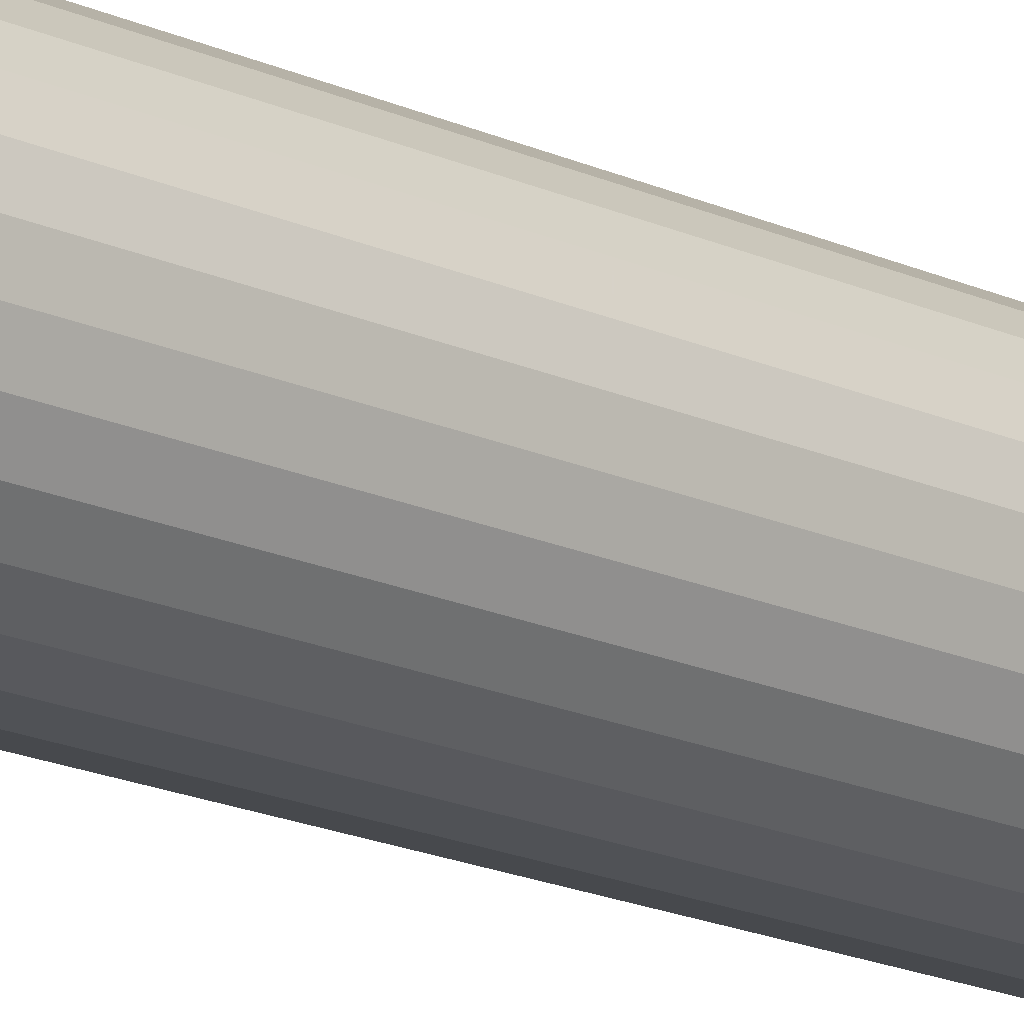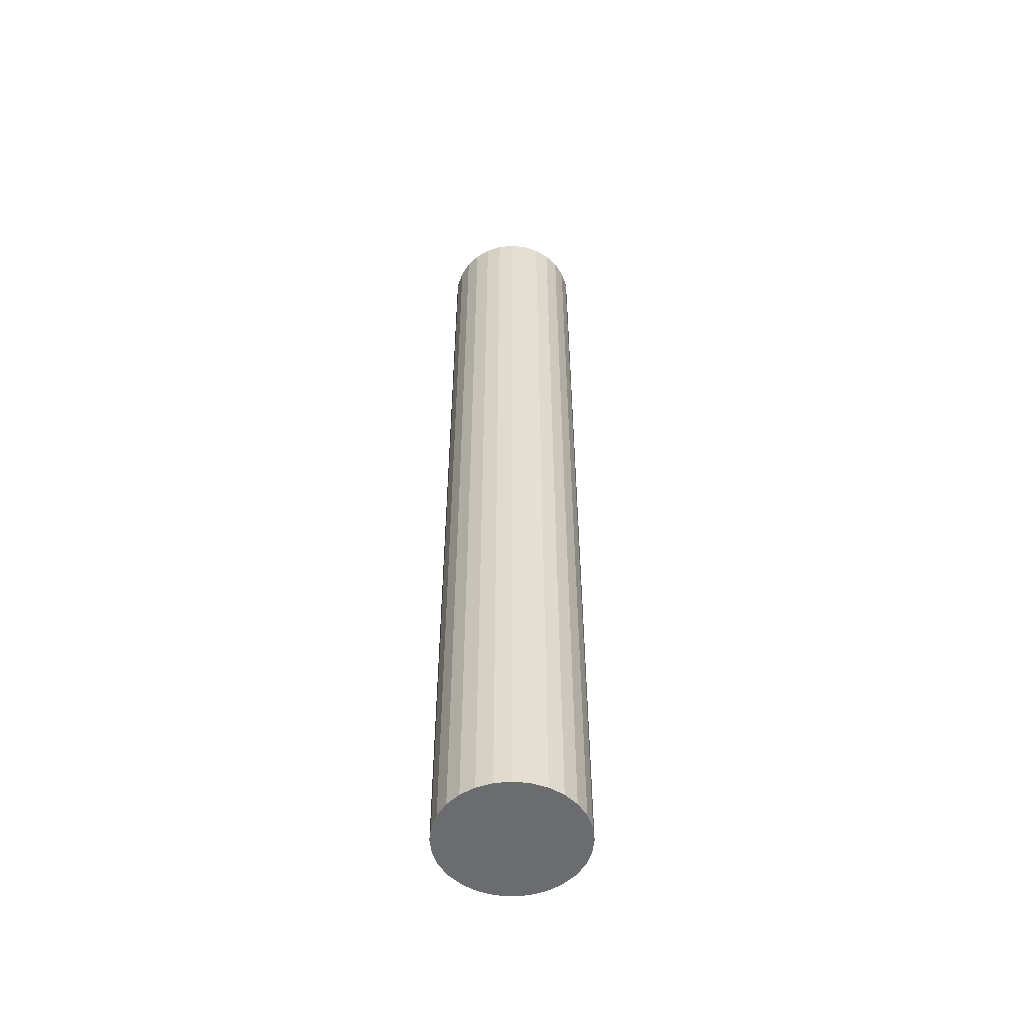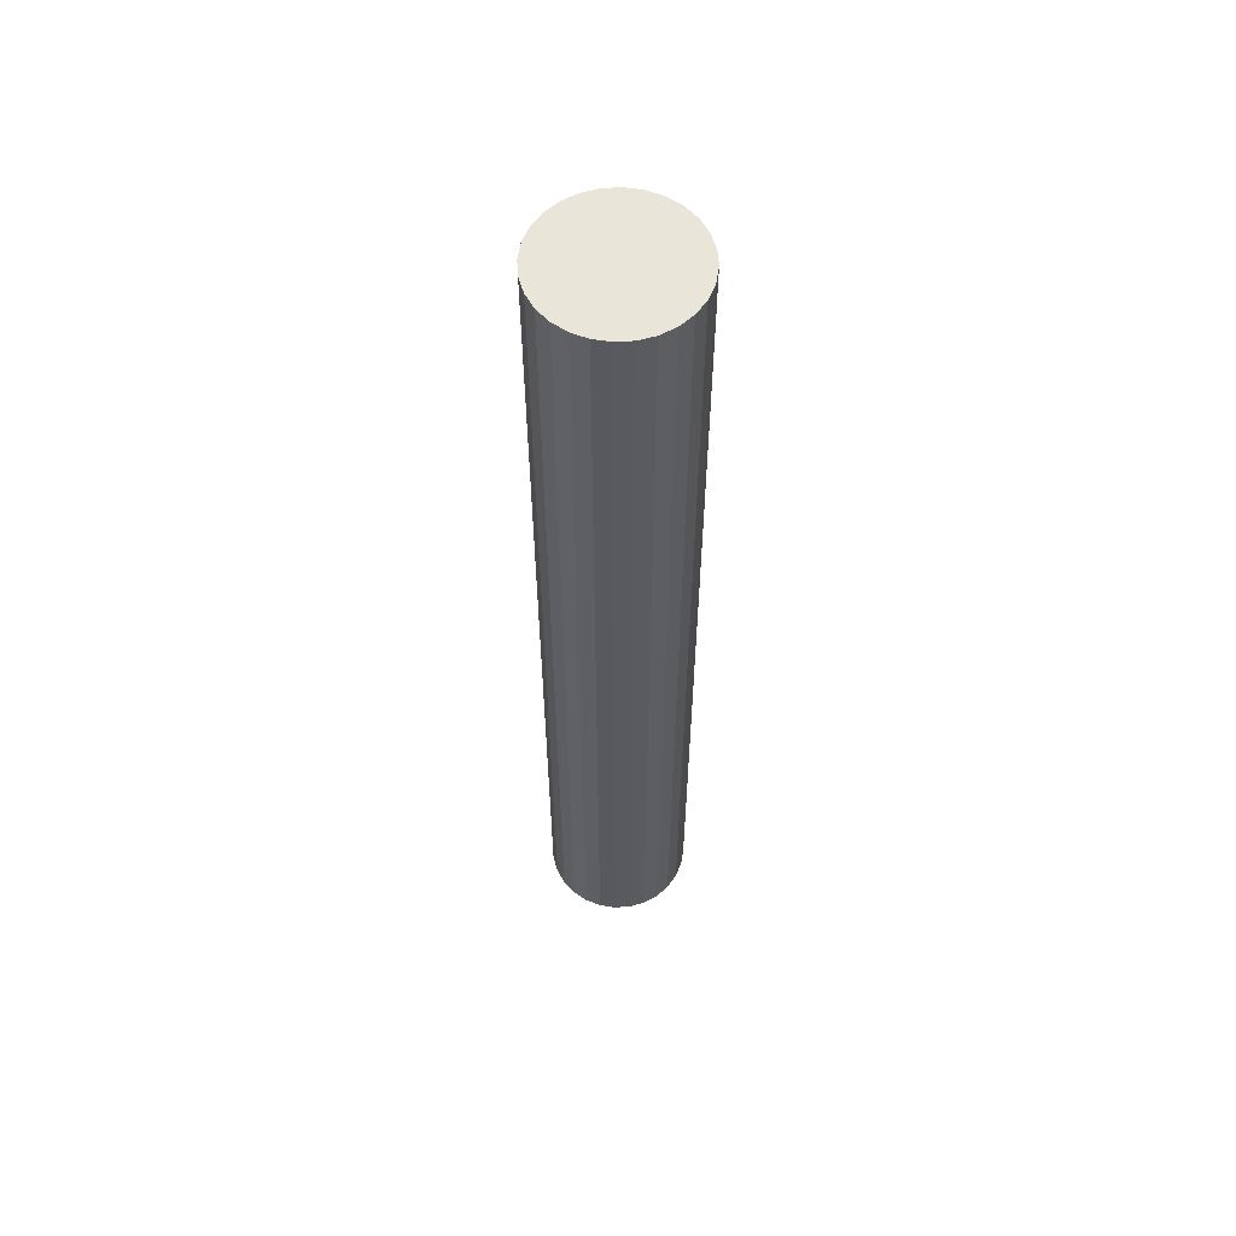
<metadata>
{"format":"obj","ext":"obj","renderer":"f3d","projection":"perspective","resolution":1024,"background":"white","views":[{"elev":-16.7,"azim":45.9,"up":"+Y"},{"elev":-53.7,"azim":0.0,"up":"+Z"},{"elev":58.5,"azim":15.7,"up":"+Z"}]}
</metadata>
<code>
v 4.746e-18 6.46e-19 0.9891
v 4.746e-18 6.46e-19 -0.9891
v 0.1473 6.46e-19 0.9891
v 0.1436 0.03277 0.9891
v 0.1327 0.06389 0.9891
v 0.1151 0.09181 0.9891
v 0.09181 0.1151 0.9891
v 0.06389 0.1327 0.9891
v 0.03277 0.1436 0.9891
v 1.376e-17 0.1473 0.9891
v -0.03277 0.1436 0.9891
v -0.06389 0.1327 0.9891
v -0.09181 0.1151 0.9891
v -0.1151 0.09181 0.9891
v -0.1327 0.06389 0.9891
v -0.1436 0.03277 0.9891
v -0.1473 1.868e-17 0.9891
v -0.1436 -0.03277 0.9891
v -0.1327 -0.06389 0.9891
v -0.1151 -0.09181 0.9891
v -0.09181 -0.1151 0.9891
v -0.06389 -0.1327 0.9891
v -0.03277 -0.1436 0.9891
v -2.23e-17 -0.1473 0.9891
v 0.03277 -0.1436 0.9891
v 0.06389 -0.1327 0.9891
v 0.09181 -0.1151 0.9891
v 0.1151 -0.09181 0.9891
v 0.1327 -0.06389 0.9891
v 0.1436 -0.03277 0.9891
v 0.1473 6.46e-19 0.7913
v 0.1436 0.03277 0.7913
v 0.1327 0.06389 0.7913
v 0.1151 0.09181 0.7913
v 0.09181 0.1151 0.7913
v 0.06389 0.1327 0.7913
v 0.03277 0.1436 0.7913
v 1.376e-17 0.1473 0.7913
v -0.03277 0.1436 0.7913
v -0.06389 0.1327 0.7913
v -0.09181 0.1151 0.7913
v -0.1151 0.09181 0.7913
v -0.1327 0.06389 0.7913
v -0.1436 0.03277 0.7913
v -0.1473 1.868e-17 0.7913
v -0.1436 -0.03277 0.7913
v -0.1327 -0.06389 0.7913
v -0.1151 -0.09181 0.7913
v -0.09181 -0.1151 0.7913
v -0.06389 -0.1327 0.7913
v -0.03277 -0.1436 0.7913
v -2.23e-17 -0.1473 0.7913
v 0.03277 -0.1436 0.7913
v 0.06389 -0.1327 0.7913
v 0.09181 -0.1151 0.7913
v 0.1151 -0.09181 0.7913
v 0.1327 -0.06389 0.7913
v 0.1436 -0.03277 0.7913
v 0.1473 6.46e-19 0.5935
v 0.1436 0.03277 0.5935
v 0.1327 0.06389 0.5935
v 0.1151 0.09181 0.5935
v 0.09181 0.1151 0.5935
v 0.06389 0.1327 0.5935
v 0.03277 0.1436 0.5935
v 1.376e-17 0.1473 0.5935
v -0.03277 0.1436 0.5935
v -0.06389 0.1327 0.5935
v -0.09181 0.1151 0.5935
v -0.1151 0.09181 0.5935
v -0.1327 0.06389 0.5935
v -0.1436 0.03277 0.5935
v -0.1473 1.868e-17 0.5935
v -0.1436 -0.03277 0.5935
v -0.1327 -0.06389 0.5935
v -0.1151 -0.09181 0.5935
v -0.09181 -0.1151 0.5935
v -0.06389 -0.1327 0.5935
v -0.03277 -0.1436 0.5935
v -2.23e-17 -0.1473 0.5935
v 0.03277 -0.1436 0.5935
v 0.06389 -0.1327 0.5935
v 0.09181 -0.1151 0.5935
v 0.1151 -0.09181 0.5935
v 0.1327 -0.06389 0.5935
v 0.1436 -0.03277 0.5935
v 0.1473 6.46e-19 0.3956
v 0.1436 0.03277 0.3956
v 0.1327 0.06389 0.3956
v 0.1151 0.09181 0.3956
v 0.09181 0.1151 0.3956
v 0.06389 0.1327 0.3956
v 0.03277 0.1436 0.3956
v 1.376e-17 0.1473 0.3956
v -0.03277 0.1436 0.3956
v -0.06389 0.1327 0.3956
v -0.09181 0.1151 0.3956
v -0.1151 0.09181 0.3956
v -0.1327 0.06389 0.3956
v -0.1436 0.03277 0.3956
v -0.1473 1.868e-17 0.3956
v -0.1436 -0.03277 0.3956
v -0.1327 -0.06389 0.3956
v -0.1151 -0.09181 0.3956
v -0.09181 -0.1151 0.3956
v -0.06389 -0.1327 0.3956
v -0.03277 -0.1436 0.3956
v -2.23e-17 -0.1473 0.3956
v 0.03277 -0.1436 0.3956
v 0.06389 -0.1327 0.3956
v 0.09181 -0.1151 0.3956
v 0.1151 -0.09181 0.3956
v 0.1327 -0.06389 0.3956
v 0.1436 -0.03277 0.3956
v 0.1473 6.46e-19 0.1978
v 0.1436 0.03277 0.1978
v 0.1327 0.06389 0.1978
v 0.1151 0.09181 0.1978
v 0.09181 0.1151 0.1978
v 0.06389 0.1327 0.1978
v 0.03277 0.1436 0.1978
v 1.376e-17 0.1473 0.1978
v -0.03277 0.1436 0.1978
v -0.06389 0.1327 0.1978
v -0.09181 0.1151 0.1978
v -0.1151 0.09181 0.1978
v -0.1327 0.06389 0.1978
v -0.1436 0.03277 0.1978
v -0.1473 1.868e-17 0.1978
v -0.1436 -0.03277 0.1978
v -0.1327 -0.06389 0.1978
v -0.1151 -0.09181 0.1978
v -0.09181 -0.1151 0.1978
v -0.06389 -0.1327 0.1978
v -0.03277 -0.1436 0.1978
v -2.23e-17 -0.1473 0.1978
v 0.03277 -0.1436 0.1978
v 0.06389 -0.1327 0.1978
v 0.09181 -0.1151 0.1978
v 0.1151 -0.09181 0.1978
v 0.1327 -0.06389 0.1978
v 0.1436 -0.03277 0.1978
v 0.1473 6.46e-19 5.907e-18
v 0.1436 0.03277 5.907e-18
v 0.1327 0.06389 5.907e-18
v 0.1151 0.09181 5.907e-18
v 0.09181 0.1151 5.907e-18
v 0.06389 0.1327 5.907e-18
v 0.03277 0.1436 5.907e-18
v 1.376e-17 0.1473 5.907e-18
v -0.03277 0.1436 5.907e-18
v -0.06389 0.1327 5.907e-18
v -0.09181 0.1151 5.907e-18
v -0.1151 0.09181 5.907e-18
v -0.1327 0.06389 5.907e-18
v -0.1436 0.03277 5.907e-18
v -0.1473 1.868e-17 5.907e-18
v -0.1436 -0.03277 5.907e-18
v -0.1327 -0.06389 5.907e-18
v -0.1151 -0.09181 5.907e-18
v -0.09181 -0.1151 5.907e-18
v -0.06389 -0.1327 5.907e-18
v -0.03277 -0.1436 5.907e-18
v -2.23e-17 -0.1473 5.907e-18
v 0.03277 -0.1436 5.907e-18
v 0.06389 -0.1327 5.907e-18
v 0.09181 -0.1151 5.907e-18
v 0.1151 -0.09181 5.907e-18
v 0.1327 -0.06389 5.907e-18
v 0.1436 -0.03277 5.907e-18
v 0.1473 6.46e-19 -0.1978
v 0.1436 0.03277 -0.1978
v 0.1327 0.06389 -0.1978
v 0.1151 0.09181 -0.1978
v 0.09181 0.1151 -0.1978
v 0.06389 0.1327 -0.1978
v 0.03277 0.1436 -0.1978
v 1.376e-17 0.1473 -0.1978
v -0.03277 0.1436 -0.1978
v -0.06389 0.1327 -0.1978
v -0.09181 0.1151 -0.1978
v -0.1151 0.09181 -0.1978
v -0.1327 0.06389 -0.1978
v -0.1436 0.03277 -0.1978
v -0.1473 1.868e-17 -0.1978
v -0.1436 -0.03277 -0.1978
v -0.1327 -0.06389 -0.1978
v -0.1151 -0.09181 -0.1978
v -0.09181 -0.1151 -0.1978
v -0.06389 -0.1327 -0.1978
v -0.03277 -0.1436 -0.1978
v -2.23e-17 -0.1473 -0.1978
v 0.03277 -0.1436 -0.1978
v 0.06389 -0.1327 -0.1978
v 0.09181 -0.1151 -0.1978
v 0.1151 -0.09181 -0.1978
v 0.1327 -0.06389 -0.1978
v 0.1436 -0.03277 -0.1978
v 0.1473 6.46e-19 -0.3956
v 0.1436 0.03277 -0.3956
v 0.1327 0.06389 -0.3956
v 0.1151 0.09181 -0.3956
v 0.09181 0.1151 -0.3956
v 0.06389 0.1327 -0.3956
v 0.03277 0.1436 -0.3956
v 1.376e-17 0.1473 -0.3956
v -0.03277 0.1436 -0.3956
v -0.06389 0.1327 -0.3956
v -0.09181 0.1151 -0.3956
v -0.1151 0.09181 -0.3956
v -0.1327 0.06389 -0.3956
v -0.1436 0.03277 -0.3956
v -0.1473 1.868e-17 -0.3956
v -0.1436 -0.03277 -0.3956
v -0.1327 -0.06389 -0.3956
v -0.1151 -0.09181 -0.3956
v -0.09181 -0.1151 -0.3956
v -0.06389 -0.1327 -0.3956
v -0.03277 -0.1436 -0.3956
v -2.23e-17 -0.1473 -0.3956
v 0.03277 -0.1436 -0.3956
v 0.06389 -0.1327 -0.3956
v 0.09181 -0.1151 -0.3956
v 0.1151 -0.09181 -0.3956
v 0.1327 -0.06389 -0.3956
v 0.1436 -0.03277 -0.3956
v 0.1473 6.46e-19 -0.5935
v 0.1436 0.03277 -0.5935
v 0.1327 0.06389 -0.5935
v 0.1151 0.09181 -0.5935
v 0.09181 0.1151 -0.5935
v 0.06389 0.1327 -0.5935
v 0.03277 0.1436 -0.5935
v 1.376e-17 0.1473 -0.5935
v -0.03277 0.1436 -0.5935
v -0.06389 0.1327 -0.5935
v -0.09181 0.1151 -0.5935
v -0.1151 0.09181 -0.5935
v -0.1327 0.06389 -0.5935
v -0.1436 0.03277 -0.5935
v -0.1473 1.868e-17 -0.5935
v -0.1436 -0.03277 -0.5935
v -0.1327 -0.06389 -0.5935
v -0.1151 -0.09181 -0.5935
v -0.09181 -0.1151 -0.5935
v -0.06389 -0.1327 -0.5935
v -0.03277 -0.1436 -0.5935
v -2.23e-17 -0.1473 -0.5935
v 0.03277 -0.1436 -0.5935
v 0.06389 -0.1327 -0.5935
v 0.09181 -0.1151 -0.5935
v 0.1151 -0.09181 -0.5935
v 0.1327 -0.06389 -0.5935
v 0.1436 -0.03277 -0.5935
v 0.1473 6.46e-19 -0.7913
v 0.1436 0.03277 -0.7913
v 0.1327 0.06389 -0.7913
v 0.1151 0.09181 -0.7913
v 0.09181 0.1151 -0.7913
v 0.06389 0.1327 -0.7913
v 0.03277 0.1436 -0.7913
v 1.376e-17 0.1473 -0.7913
v -0.03277 0.1436 -0.7913
v -0.06389 0.1327 -0.7913
v -0.09181 0.1151 -0.7913
v -0.1151 0.09181 -0.7913
v -0.1327 0.06389 -0.7913
v -0.1436 0.03277 -0.7913
v -0.1473 1.868e-17 -0.7913
v -0.1436 -0.03277 -0.7913
v -0.1327 -0.06389 -0.7913
v -0.1151 -0.09181 -0.7913
v -0.09181 -0.1151 -0.7913
v -0.06389 -0.1327 -0.7913
v -0.03277 -0.1436 -0.7913
v -2.23e-17 -0.1473 -0.7913
v 0.03277 -0.1436 -0.7913
v 0.06389 -0.1327 -0.7913
v 0.09181 -0.1151 -0.7913
v 0.1151 -0.09181 -0.7913
v 0.1327 -0.06389 -0.7913
v 0.1436 -0.03277 -0.7913
v 0.1473 6.46e-19 -0.9891
v 0.1436 0.03277 -0.9891
v 0.1327 0.06389 -0.9891
v 0.1151 0.09181 -0.9891
v 0.09181 0.1151 -0.9891
v 0.06389 0.1327 -0.9891
v 0.03277 0.1436 -0.9891
v 1.376e-17 0.1473 -0.9891
v -0.03277 0.1436 -0.9891
v -0.06389 0.1327 -0.9891
v -0.09181 0.1151 -0.9891
v -0.1151 0.09181 -0.9891
v -0.1327 0.06389 -0.9891
v -0.1436 0.03277 -0.9891
v -0.1473 1.868e-17 -0.9891
v -0.1436 -0.03277 -0.9891
v -0.1327 -0.06389 -0.9891
v -0.1151 -0.09181 -0.9891
v -0.09181 -0.1151 -0.9891
v -0.06389 -0.1327 -0.9891
v -0.03277 -0.1436 -0.9891
v -2.23e-17 -0.1473 -0.9891
v 0.03277 -0.1436 -0.9891
v 0.06389 -0.1327 -0.9891
v 0.09181 -0.1151 -0.9891
v 0.1151 -0.09181 -0.9891
v 0.1327 -0.06389 -0.9891
v 0.1436 -0.03277 -0.9891
f 1 3 4
f 2 284 283
f 1 4 5
f 2 285 284
f 1 5 6
f 2 286 285
f 1 6 7
f 2 287 286
f 1 7 8
f 2 288 287
f 1 8 9
f 2 289 288
f 1 9 10
f 2 290 289
f 1 10 11
f 2 291 290
f 1 11 12
f 2 292 291
f 1 12 13
f 2 293 292
f 1 13 14
f 2 294 293
f 1 14 15
f 2 295 294
f 1 15 16
f 2 296 295
f 1 16 17
f 2 297 296
f 1 17 18
f 2 298 297
f 1 18 19
f 2 299 298
f 1 19 20
f 2 300 299
f 1 20 21
f 2 301 300
f 1 21 22
f 2 302 301
f 1 22 23
f 2 303 302
f 1 23 24
f 2 304 303
f 1 24 25
f 2 305 304
f 1 25 26
f 2 306 305
f 1 26 27
f 2 307 306
f 1 27 28
f 2 308 307
f 1 28 29
f 2 309 308
f 1 29 30
f 2 310 309
f 1 30 3
f 2 283 310
f 31 4 3
f 31 32 4
f 32 5 4
f 32 33 5
f 33 6 5
f 33 34 6
f 34 7 6
f 34 35 7
f 35 8 7
f 35 36 8
f 36 9 8
f 36 37 9
f 37 10 9
f 37 38 10
f 38 11 10
f 38 39 11
f 39 12 11
f 39 40 12
f 40 13 12
f 40 41 13
f 41 14 13
f 41 42 14
f 42 15 14
f 42 43 15
f 43 16 15
f 43 44 16
f 44 17 16
f 44 45 17
f 45 18 17
f 45 46 18
f 46 19 18
f 46 47 19
f 47 20 19
f 47 48 20
f 48 21 20
f 48 49 21
f 49 22 21
f 49 50 22
f 50 23 22
f 50 51 23
f 51 24 23
f 51 52 24
f 52 25 24
f 52 53 25
f 53 26 25
f 53 54 26
f 54 27 26
f 54 55 27
f 55 28 27
f 55 56 28
f 56 29 28
f 56 57 29
f 57 30 29
f 57 58 30
f 58 3 30
f 58 31 3
f 59 32 31
f 59 60 32
f 60 33 32
f 60 61 33
f 61 34 33
f 61 62 34
f 62 35 34
f 62 63 35
f 63 36 35
f 63 64 36
f 64 37 36
f 64 65 37
f 65 38 37
f 65 66 38
f 66 39 38
f 66 67 39
f 67 40 39
f 67 68 40
f 68 41 40
f 68 69 41
f 69 42 41
f 69 70 42
f 70 43 42
f 70 71 43
f 71 44 43
f 71 72 44
f 72 45 44
f 72 73 45
f 73 46 45
f 73 74 46
f 74 47 46
f 74 75 47
f 75 48 47
f 75 76 48
f 76 49 48
f 76 77 49
f 77 50 49
f 77 78 50
f 78 51 50
f 78 79 51
f 79 52 51
f 79 80 52
f 80 53 52
f 80 81 53
f 81 54 53
f 81 82 54
f 82 55 54
f 82 83 55
f 83 56 55
f 83 84 56
f 84 57 56
f 84 85 57
f 85 58 57
f 85 86 58
f 86 31 58
f 86 59 31
f 87 60 59
f 87 88 60
f 88 61 60
f 88 89 61
f 89 62 61
f 89 90 62
f 90 63 62
f 90 91 63
f 91 64 63
f 91 92 64
f 92 65 64
f 92 93 65
f 93 66 65
f 93 94 66
f 94 67 66
f 94 95 67
f 95 68 67
f 95 96 68
f 96 69 68
f 96 97 69
f 97 70 69
f 97 98 70
f 98 71 70
f 98 99 71
f 99 72 71
f 99 100 72
f 100 73 72
f 100 101 73
f 101 74 73
f 101 102 74
f 102 75 74
f 102 103 75
f 103 76 75
f 103 104 76
f 104 77 76
f 104 105 77
f 105 78 77
f 105 106 78
f 106 79 78
f 106 107 79
f 107 80 79
f 107 108 80
f 108 81 80
f 108 109 81
f 109 82 81
f 109 110 82
f 110 83 82
f 110 111 83
f 111 84 83
f 111 112 84
f 112 85 84
f 112 113 85
f 113 86 85
f 113 114 86
f 114 59 86
f 114 87 59
f 115 88 87
f 115 116 88
f 116 89 88
f 116 117 89
f 117 90 89
f 117 118 90
f 118 91 90
f 118 119 91
f 119 92 91
f 119 120 92
f 120 93 92
f 120 121 93
f 121 94 93
f 121 122 94
f 122 95 94
f 122 123 95
f 123 96 95
f 123 124 96
f 124 97 96
f 124 125 97
f 125 98 97
f 125 126 98
f 126 99 98
f 126 127 99
f 127 100 99
f 127 128 100
f 128 101 100
f 128 129 101
f 129 102 101
f 129 130 102
f 130 103 102
f 130 131 103
f 131 104 103
f 131 132 104
f 132 105 104
f 132 133 105
f 133 106 105
f 133 134 106
f 134 107 106
f 134 135 107
f 135 108 107
f 135 136 108
f 136 109 108
f 136 137 109
f 137 110 109
f 137 138 110
f 138 111 110
f 138 139 111
f 139 112 111
f 139 140 112
f 140 113 112
f 140 141 113
f 141 114 113
f 141 142 114
f 142 87 114
f 142 115 87
f 143 116 115
f 143 144 116
f 144 117 116
f 144 145 117
f 145 118 117
f 145 146 118
f 146 119 118
f 146 147 119
f 147 120 119
f 147 148 120
f 148 121 120
f 148 149 121
f 149 122 121
f 149 150 122
f 150 123 122
f 150 151 123
f 151 124 123
f 151 152 124
f 152 125 124
f 152 153 125
f 153 126 125
f 153 154 126
f 154 127 126
f 154 155 127
f 155 128 127
f 155 156 128
f 156 129 128
f 156 157 129
f 157 130 129
f 157 158 130
f 158 131 130
f 158 159 131
f 159 132 131
f 159 160 132
f 160 133 132
f 160 161 133
f 161 134 133
f 161 162 134
f 162 135 134
f 162 163 135
f 163 136 135
f 163 164 136
f 164 137 136
f 164 165 137
f 165 138 137
f 165 166 138
f 166 139 138
f 166 167 139
f 167 140 139
f 167 168 140
f 168 141 140
f 168 169 141
f 169 142 141
f 169 170 142
f 170 115 142
f 170 143 115
f 171 144 143
f 171 172 144
f 172 145 144
f 172 173 145
f 173 146 145
f 173 174 146
f 174 147 146
f 174 175 147
f 175 148 147
f 175 176 148
f 176 149 148
f 176 177 149
f 177 150 149
f 177 178 150
f 178 151 150
f 178 179 151
f 179 152 151
f 179 180 152
f 180 153 152
f 180 181 153
f 181 154 153
f 181 182 154
f 182 155 154
f 182 183 155
f 183 156 155
f 183 184 156
f 184 157 156
f 184 185 157
f 185 158 157
f 185 186 158
f 186 159 158
f 186 187 159
f 187 160 159
f 187 188 160
f 188 161 160
f 188 189 161
f 189 162 161
f 189 190 162
f 190 163 162
f 190 191 163
f 191 164 163
f 191 192 164
f 192 165 164
f 192 193 165
f 193 166 165
f 193 194 166
f 194 167 166
f 194 195 167
f 195 168 167
f 195 196 168
f 196 169 168
f 196 197 169
f 197 170 169
f 197 198 170
f 198 143 170
f 198 171 143
f 199 172 171
f 199 200 172
f 200 173 172
f 200 201 173
f 201 174 173
f 201 202 174
f 202 175 174
f 202 203 175
f 203 176 175
f 203 204 176
f 204 177 176
f 204 205 177
f 205 178 177
f 205 206 178
f 206 179 178
f 206 207 179
f 207 180 179
f 207 208 180
f 208 181 180
f 208 209 181
f 209 182 181
f 209 210 182
f 210 183 182
f 210 211 183
f 211 184 183
f 211 212 184
f 212 185 184
f 212 213 185
f 213 186 185
f 213 214 186
f 214 187 186
f 214 215 187
f 215 188 187
f 215 216 188
f 216 189 188
f 216 217 189
f 217 190 189
f 217 218 190
f 218 191 190
f 218 219 191
f 219 192 191
f 219 220 192
f 220 193 192
f 220 221 193
f 221 194 193
f 221 222 194
f 222 195 194
f 222 223 195
f 223 196 195
f 223 224 196
f 224 197 196
f 224 225 197
f 225 198 197
f 225 226 198
f 226 171 198
f 226 199 171
f 227 200 199
f 227 228 200
f 228 201 200
f 228 229 201
f 229 202 201
f 229 230 202
f 230 203 202
f 230 231 203
f 231 204 203
f 231 232 204
f 232 205 204
f 232 233 205
f 233 206 205
f 233 234 206
f 234 207 206
f 234 235 207
f 235 208 207
f 235 236 208
f 236 209 208
f 236 237 209
f 237 210 209
f 237 238 210
f 238 211 210
f 238 239 211
f 239 212 211
f 239 240 212
f 240 213 212
f 240 241 213
f 241 214 213
f 241 242 214
f 242 215 214
f 242 243 215
f 243 216 215
f 243 244 216
f 244 217 216
f 244 245 217
f 245 218 217
f 245 246 218
f 246 219 218
f 246 247 219
f 247 220 219
f 247 248 220
f 248 221 220
f 248 249 221
f 249 222 221
f 249 250 222
f 250 223 222
f 250 251 223
f 251 224 223
f 251 252 224
f 252 225 224
f 252 253 225
f 253 226 225
f 253 254 226
f 254 199 226
f 254 227 199
f 255 228 227
f 255 256 228
f 256 229 228
f 256 257 229
f 257 230 229
f 257 258 230
f 258 231 230
f 258 259 231
f 259 232 231
f 259 260 232
f 260 233 232
f 260 261 233
f 261 234 233
f 261 262 234
f 262 235 234
f 262 263 235
f 263 236 235
f 263 264 236
f 264 237 236
f 264 265 237
f 265 238 237
f 265 266 238
f 266 239 238
f 266 267 239
f 267 240 239
f 267 268 240
f 268 241 240
f 268 269 241
f 269 242 241
f 269 270 242
f 270 243 242
f 270 271 243
f 271 244 243
f 271 272 244
f 272 245 244
f 272 273 245
f 273 246 245
f 273 274 246
f 274 247 246
f 274 275 247
f 275 248 247
f 275 276 248
f 276 249 248
f 276 277 249
f 277 250 249
f 277 278 250
f 278 251 250
f 278 279 251
f 279 252 251
f 279 280 252
f 280 253 252
f 280 281 253
f 281 254 253
f 281 282 254
f 282 227 254
f 282 255 227
f 283 256 255
f 283 284 256
f 284 257 256
f 284 285 257
f 285 258 257
f 285 286 258
f 286 259 258
f 286 287 259
f 287 260 259
f 287 288 260
f 288 261 260
f 288 289 261
f 289 262 261
f 289 290 262
f 290 263 262
f 290 291 263
f 291 264 263
f 291 292 264
f 292 265 264
f 292 293 265
f 293 266 265
f 293 294 266
f 294 267 266
f 294 295 267
f 295 268 267
f 295 296 268
f 296 269 268
f 296 297 269
f 297 270 269
f 297 298 270
f 298 271 270
f 298 299 271
f 299 272 271
f 299 300 272
f 300 273 272
f 300 301 273
f 301 274 273
f 301 302 274
f 302 275 274
f 302 303 275
f 303 276 275
f 303 304 276
f 304 277 276
f 304 305 277
f 305 278 277
f 305 306 278
f 306 279 278
f 306 307 279
f 307 280 279
f 307 308 280
f 308 281 280
f 308 309 281
f 309 282 281
f 309 310 282
f 310 255 282
f 310 283 255

</code>
